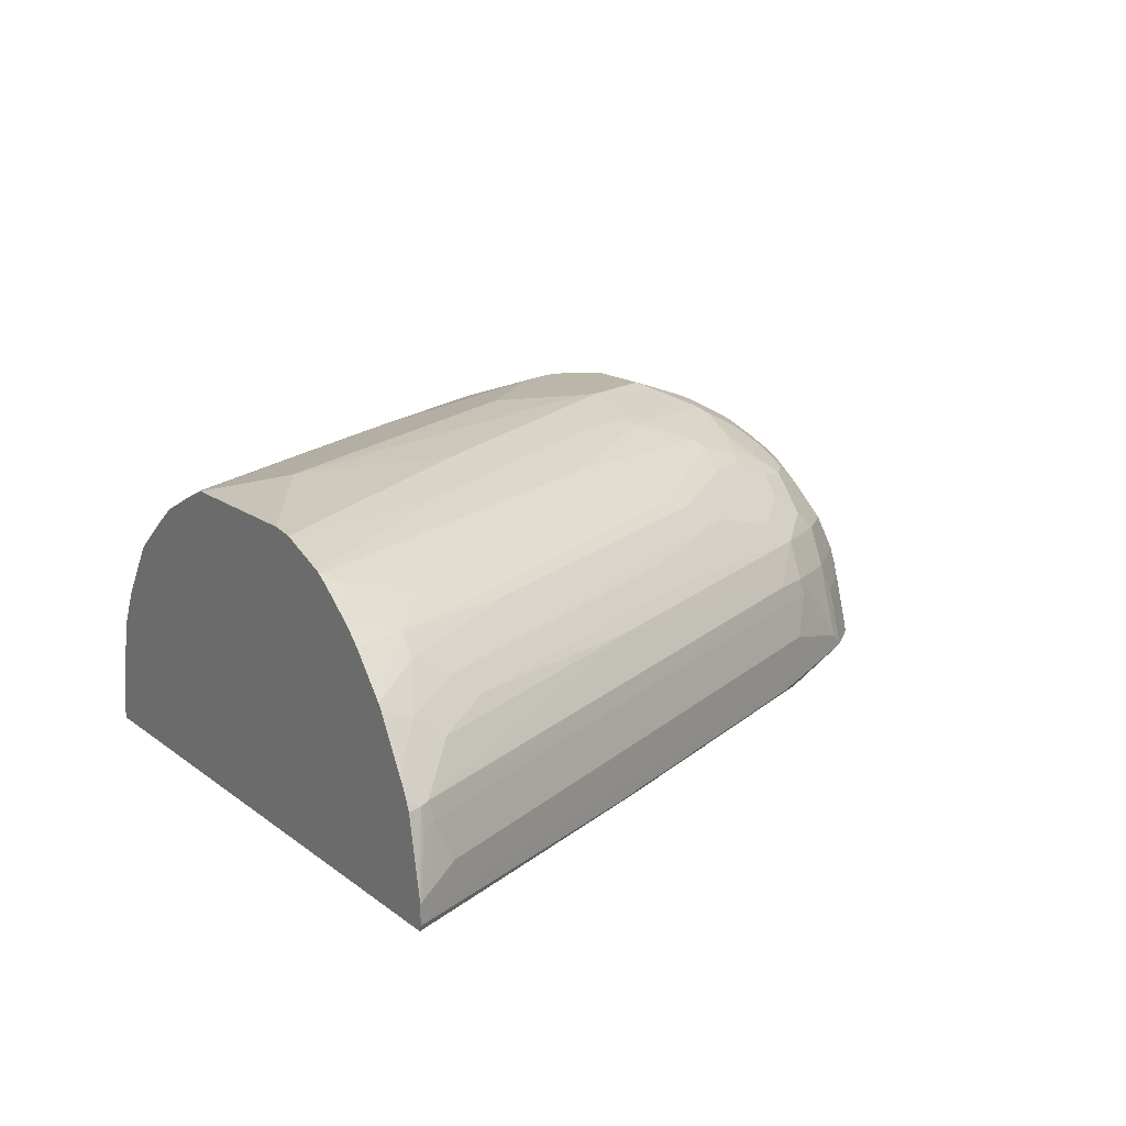
<metadata>
{"format":"obj","ext":"obj","renderer":"f3d","projection":"perspective","resolution":1024,"background":"white","views":[{"elev":14.1,"azim":-121.3,"up":"+Y"}]}
</metadata>
<code>
v 0.3641 0.0982 0.0444
v 0.3641 0.07921 0.0444
v 0.3499 0.179 0.0444
v 0.3673 0.1013 0.05067
v 0.4433 0.1203 0.2027
v 0.4559 0.114 0.228
v 0.4369 0.09502 0.19
v 0.3714 0.07403 0.059
v 0.3618 0.07403 0.0444
v 0.4559 0.09502 0.228
v 0.4094 0.07403 0.135
v 0.3309 0.2169 0.0444
v 0.3325 0.2185 0.04757
v 0.3514 0.1805 0.04757
v 0.3673 0.1583 0.06971
v 0.4812 0.1773 0.2976
v 0.5382 0.1773 0.4117
v 0.5382 0.1203 0.3927
v 0.5509 0.114 0.418
v 0.5445 0.1077 0.4053
v -0.299 0.07403 0.0444
v 0.4306 0.07403 0.1774
v 0.5445 0.08869 0.4053
v 0.2913 0.2724 0.0444
v 0.2945 0.2755 0.04757
v 0.3325 0.2374 0.06654
v 0.4084 0.2374 0.1995
v 0.4274 0.2185 0.2185
v 0.4844 0.1995 0.3135
v 0.5414 0.1995 0.4275
v 0.5509 0.171 0.437
v 0.5699 0.152 0.4749
v 0.5509 0.09502 0.418
v -0.2893 0.07403 0.059
v -0.1329 0.076 0.342
v -0.1425 0.08551 0.3515
v -0.1583 0.08869 0.3293
v -0.3008 0.07921 0.0444
v 0.4303 0.07403 0.1881
v 0.5414 0.08077 0.4085
v 0.5319 0.076 0.418
v 0.5509 0.076 0.4749
v 0.5699 0.09502 0.4749
v 0.5636 0.08869 0.4623
v 0.2368 0.3128 0.0444
v 0.2564 0.3135 0.06654
v 0.2945 0.2944 0.0855
v 0.3514 0.2944 0.1805
v 0.4464 0.2944 0.3515
v 0.3894 0.2755 0.2185
v 0.4464 0.2565 0.2945
v 0.4654 0.2185 0.2945
v 0.5414 0.2185 0.4465
v 0.5604 0.1805 0.4654
v 0.5668 0.1678 0.4781
v 0.5699 0.171 0.4939
v 0.5858 0.1108 0.5541
v -0.2884 0.07403 0.06043
v -0.2697 0.07403 0.07978
v -0.2679 0.07403 0.08161
v 0.167 0.07403 0.5169
v 0.186 0.07403 0.5358
v 0.01902 0.09502 0.6459
v 0.009557 0.1045 0.6554
v -0.006323 0.1077 0.6332
v -0.1773 0.08869 0.2914
v -0.2723 0.08869 0.1014
v -0.266 0.09502 0.1141
v -0.3008 0.0982 0.0444
v 0.2849 0.07403 0.5116
v 0.5604 0.08077 0.4654
v 0.5636 0.08233 0.4749
v 0.5699 0.09502 0.5699
v 0.5509 0.09502 0.6459
v 0.5129 0.09502 0.7219
v 0.2469 0.07403 0.5358
v 0.2534 0.07403 0.5325
v 0.2817 0.07403 0.5149
v 0.5826 0.1013 0.5509
v 0.214 0.328 0.0444
v 0.2374 0.3324 0.0855
v 0.2754 0.3324 0.1425
v 0.3135 0.3135 0.1615
v 0.3325 0.3324 0.2375
v 0.4464 0.3135 0.3895
v 0.4622 0.3103 0.4117
v 0.5002 0.3103 0.4876
v 0.5034 0.2944 0.4654
v 0.5224 0.2565 0.4465
v 0.5414 0.2374 0.4654
v 0.5509 0.228 0.4939
v 0.5699 0.19 0.5319
v 0.5841 0.114 0.5723
v 0.5841 0.1045 0.5794
v 0.5699 0.19 0.5889
v 0.09503 0.09502 0.6649
v 0.3989 0.09502 0.7219
v 0.2469 0.114 0.8359
v 0.171 0.114 0.8169
v 0.114 0.114 0.7789
v 0.09816 0.1172 0.7757
v 0.06024 0.1172 0.7377
v 0.05069 0.1267 0.7472
v -0.01899 0.114 0.6079
v -0.247 0.09502 0.1521
v -0.266 0.114 0.1141
v -0.2786 0.1203 0.08867
v -0.2786 0.1583 0.06971
v -0.2849 0.152 0.05701
v -0.2802 0.1734 0.05701
v -0.2983 0.1088 0.0444
v 0.5826 0.1013 0.5699
v 0.5636 0.1013 0.6459
v 0.5533 0.09976 0.6649
v 0.5153 0.09976 0.7409
v 0.3419 0.114 0.8359
v 0.1875 0.3394 0.0444
v 0.1804 0.3514 0.06654
v 0.3704 0.3705 0.4275
v 0.3894 0.3514 0.3895
v 0.4084 0.3324 0.3705
v 0.4053 0.3483 0.4117
v 0.4844 0.3135 0.4654
v 0.4781 0.3261 0.4907
v 0.4622 0.3483 0.5256
v 0.5192 0.2913 0.5065
v 0.5161 0.2881 0.4907
v 0.5351 0.2501 0.4717
v 0.5382 0.2533 0.4876
v 0.5572 0.2153 0.5256
v 0.5699 0.171 0.6269
v 0.5699 0.152 0.6459
v 0.5699 0.114 0.6459
v 0.5651 0.1045 0.6554
v 0.5572 0.2153 0.5825
v 0.5509 0.228 0.6079
v 0.2532 0.1203 0.8486
v 0.1773 0.1203 0.8295
v 0.1551 0.1172 0.8137
v 0.0887 0.1267 0.7852
v 0.06969 0.1837 0.7472
v 0.04436 0.1393 0.7346
v 0.006346 0.1583 0.6585
v 0.01268 0.1457 0.6712
v -0.01899 0.133 0.6079
v -0.1456 0.1773 0.3356
v -0.2754 0.1757 0.06654
v -0.2792 0.1802 0.0444
v -0.2833 0.1718 0.0444
v -0.2717 0.1934 0.0444
v -0.2744 0.1888 0.0444
v 0.5271 0.1045 0.7314
v 0.5192 0.114 0.7472
v 0.5082 0.1045 0.7503
v 0.4053 0.1203 0.8295
v 0.3989 0.114 0.8169
v 0.3483 0.1203 0.8486
v 0.1608 0.3508 0.0444
v 0.133 0.3609 0.0444
v 0.171 0.3609 0.09502
v 0.2564 0.3705 0.2565
v 0.3325 0.3705 0.3705
v 0.3609 0.3799 0.4559
v 0.3894 0.3705 0.4654
v 0.4274 0.3514 0.4654
v 0.4433 0.3483 0.4876
v 0.4591 0.3451 0.5097
v 0.4464 0.3514 0.5034
v 0.4243 0.3673 0.5256
v 0.4496 0.3546 0.5383
v 0.4622 0.3483 0.5636
v 0.5192 0.2913 0.5825
v 0.5651 0.171 0.6482
v 0.5636 0.1837 0.6332
v 0.5572 0.152 0.6712
v 0.5572 0.114 0.6712
v 0.5255 0.2786 0.5952
v 0.5445 0.2406 0.6142
v 0.5445 0.2217 0.6522
v 0.2469 0.133 0.8549
v 0.1614 0.1235 0.8263
v 0.152 0.1306 0.8216
v 0.1014 0.1393 0.7915
v 0.1077 0.1837 0.7852
v 0.1045 0.2137 0.7694
v 0.06657 0.2137 0.7314
v 0.06336 0.1963 0.7346
v 0.04757 0.1568 0.7314
v 0.02535 0.1963 0.6776
v 0.006346 0.1963 0.6396
v 0.009557 0.2137 0.6364
v -0.2374 0.2137 0.1045
v -0.2343 0.2343 0.07606
v -0.2533 0.2153 0.05701
v -0.1045 0.2327 0.3705
v -0.2364 0.2458 0.0444
v 0.5192 0.152 0.7472
v 0.4812 0.133 0.7852
v 0.4702 0.1235 0.7883
v 0.4132 0.1235 0.8263
v 0.4243 0.133 0.8232
v 0.3989 0.133 0.8359
v 0.3419 0.133 0.8549
v 0.07603 0.3799 0.1141
v 0.09503 0.3799 0.133
v 0.133 0.3799 0.171
v 0.19 0.3799 0.228
v 0.209 0.3799 0.247
v 0.2469 0.3799 0.285
v -0.03791 0.3609 0.0444
v 0.3229 0.399 0.5129
v 0.3989 0.3799 0.5319
v 0.4084 0.3705 0.5034
v 0.4496 0.3546 0.5762
v 0.4812 0.3293 0.6016
v 0.5002 0.3103 0.6016
v 0.5461 0.209 0.6673
v 0.5271 0.171 0.7242
v 0.5255 0.2596 0.6522
v 0.5065 0.2786 0.6712
v 0.5224 0.2565 0.6697
v 0.5414 0.2185 0.6697
v 0.2659 0.152 0.8549
v 0.19 0.171 0.8359
v 0.171 0.1354 0.8311
v 0.1614 0.1378 0.8263
v 0.1394 0.1583 0.8106
v 0.1204 0.1963 0.7915
v 0.1235 0.2137 0.7883
v 0.1045 0.2517 0.7503
v 0.1235 0.2517 0.7694
v 0.08558 0.2517 0.7314
v 0.02856 0.2137 0.6744
v 0.04757 0.1947 0.7124
v 0.04757 0.2517 0.6744
v -0.1994 0.2327 0.1615
v -0.2321 0.2512 0.0444
v -0.1963 0.2533 0.133
v -0.1963 0.2723 0.09502
v -0.04746 0.2517 0.4654
v 0.5271 0.209 0.7053
v 0.5192 0.19 0.7282
v 0.5002 0.209 0.7472
v 0.4812 0.152 0.7852
v 0.4179 0.152 0.824
v 0.4084 0.1425 0.8311
v 0.3799 0.171 0.8359
v 0.3609 0.19 0.8359
v 0.3039 0.152 0.8549
v 0.07603 0.3799 0.285
v 0.209 0.399 0.5129
v 0.2279 0.399 0.418
v -0.06334 0.3577 0.0444
v 0.2849 0.399 0.4749
v 0.3419 0.399 0.5509
v 0.3989 0.3799 0.5889
v 0.4306 0.3546 0.6332
v 0.4685 0.3356 0.6142
v 0.4116 0.3736 0.5952
v 0.4812 0.3103 0.6585
v 0.4654 0.3324 0.6317
v 0.5002 0.2913 0.6585
v 0.5034 0.2755 0.6886
v 0.5034 0.2565 0.7077
v 0.5224 0.2185 0.7077
v 0.2469 0.209 0.8359
v 0.209 0.19 0.8359
v 0.19 0.1924 0.8311
v 0.1773 0.1773 0.8295
v 0.1804 0.1947 0.8263
v 0.1614 0.2137 0.8074
v 0.1045 0.2707 0.7314
v 0.1804 0.2327 0.8074
v 0.1614 0.2517 0.7883
v 0.1804 0.2897 0.7694
v 0.1425 0.2897 0.7503
v 0.1425 0.3087 0.7314
v 0.1235 0.3087 0.7124
v 0.1045 0.2897 0.7124
v 0.08558 0.2707 0.7124
v 0.05069 0.2723 0.6459
v -0.1773 0.2913 0.09502
v -0.1941 0.2892 0.0444
v -0.04425 0.2723 0.437
v 0.03169 0.2913 0.5699
v 0.03169 0.3103 0.5319
v -0.1203 0.2913 0.228
v 0.5034 0.2374 0.7266
v 0.4844 0.2374 0.7457
v 0.4844 0.2185 0.7551
v 0.4749 0.209 0.767
v 0.4369 0.19 0.805
v 0.4622 0.19 0.7852
v 0.4654 0.1615 0.7931
v 0.4274 0.1805 0.8121
v 0.3894 0.1805 0.8311
v 0.3704 0.1995 0.8311
v 0.3325 0.2185 0.8311
v 0.3229 0.209 0.8359
v 0.209 0.399 0.5319
v 1.137e-05 0.3609 0.228
v -0.1204 0.3387 0.0444
v 0.3419 0.399 0.5699
v 0.3799 0.3799 0.6269
v 0.3926 0.3736 0.6332
v 0.3894 0.3705 0.6506
v 0.4274 0.3514 0.6506
v 0.4654 0.3135 0.6886
v 0.4464 0.3324 0.6697
v 0.4464 0.3135 0.7077
v 0.4654 0.2565 0.7457
v 0.2469 0.247 0.8169
v 0.2279 0.2114 0.8311
v 0.19 0.2304 0.8121
v 0.209 0.2533 0.8042
v 0.19 0.2723 0.7852
v 0.209 0.3103 0.7662
v 0.171 0.3103 0.7472
v 0.1614 0.3182 0.7314
v 0.171 0.3301 0.7219
v 0.152 0.3301 0.7029
v 0.133 0.3301 0.6839
v 0.1235 0.3277 0.6744
v 0.1077 0.3103 0.6839
v 0.0887 0.2913 0.6839
v 0.05069 0.2913 0.6079
v -0.02533 0.3103 0.399
v 0.02856 0.3182 0.5034
v 0.114 0.3491 0.6079
v -0.09492 0.3111 0.228
v -0.1329 0.3111 0.133
v -0.1329 0.3301 0.05701
v -0.1774 0.3031 0.0444
v 0.0887 0.3293 0.6079
v 0.4464 0.2565 0.7646
v 0.4464 0.2185 0.7837
v 0.4369 0.228 0.786
v 0.3989 0.228 0.805
v 0.3989 0.19 0.824
v 0.3799 0.209 0.824
v 0.3799 0.247 0.805
v 0.3325 0.2565 0.8121
v 0.3229 0.247 0.8169
v 0.133 0.3799 0.4749
v 0.152 0.3799 0.5319
v 0.2279 0.399 0.5699
v -0.1235 0.3372 0.04757
v 0.01902 0.3609 0.285
v -0.1245 0.3367 0.0444
v 0.3229 0.399 0.6079
v 0.3799 0.3752 0.6482
v 0.3704 0.3705 0.6697
v 0.4084 0.3324 0.7077
v 0.4274 0.3135 0.7266
v 0.4274 0.2944 0.7457
v 0.2469 0.2723 0.8042
v 0.2279 0.2493 0.8121
v 0.209 0.3301 0.7409
v 0.2849 0.3166 0.7726
v 0.2754 0.3182 0.7694
v 0.2279 0.3293 0.7472
v 0.19 0.3491 0.7029
v 0.152 0.3491 0.6649
v 0.1235 0.3372 0.6554
v 0.1077 0.3293 0.6459
v 0.03802 0.3491 0.418
v 0.19 0.3681 0.6649
v 0.1235 0.3562 0.5984
v -0.1371 0.3296 0.0444
v 0.4274 0.2755 0.7646
v 0.3989 0.2659 0.786
v 0.3704 0.2755 0.7931
v 0.3419 0.2659 0.805
v 0.3229 0.2723 0.8042
v 0.1425 0.3752 0.5414
v 0.1614 0.3752 0.5794
v 0.02856 0.3562 0.3515
v 0.04757 0.3562 0.4085
v 0.2469 0.399 0.6079
v 0.3419 0.3799 0.6649
v 0.3609 0.3752 0.6673
v 0.3894 0.3324 0.7266
v 0.3989 0.3103 0.7472
v 0.2279 0.3491 0.7219
v 0.2945 0.3135 0.7741
v 0.3609 0.3293 0.7472
v 0.3229 0.3483 0.7282
v 0.2469 0.3483 0.7282
v 0.2374 0.3562 0.7124
v 0.2374 0.3752 0.6744
v 0.1994 0.3752 0.6554
v 0.3989 0.2913 0.7662
v 0.3894 0.2755 0.7837
v 0.3609 0.2913 0.7852
v 0.2469 0.3799 0.6649
v 0.3419 0.3736 0.6776
v 0.3799 0.3372 0.7242
v 0.3419 0.3673 0.6902
f 1 2 9
f 231 274 275
f 231 275 276
f 231 276 277
f 231 277 278
f 231 278 279
f 231 279 272
f 232 280 235
f 235 280 325
f 235 325 281
f 231 273 274
f 235 281 240
f 237 239 282
f 237 282 283
f 238 240 284
f 238 284 285
f 238 285 286
f 238 286 239
f 239 286 287
f 239 287 282
f 240 281 284
f 236 240 238
f 231 271 273
f 230 231 272
f 230 280 232
f 219 220 221
f 220 262 263
f 220 263 221
f 221 263 264
f 221 264 265
f 221 265 222
f 223 249 299
f 223 299 266
f 223 266 267
f 223 267 224
f 224 267 268
f 224 268 269
f 224 269 225
f 225 269 226
f 226 269 227
f 227 269 228
f 228 269 229
f 229 269 270
f 229 270 271
f 229 271 231
f 230 272 280
f 241 265 242
f 242 265 243
f 243 265 288
f 243 288 289
f 257 259 305
f 257 305 306
f 257 306 307
f 257 307 261
f 260 308 262
f 261 307 309
f 261 309 308
f 262 308 263
f 263 308 264
f 264 289 288
f 264 288 265
f 264 308 310
f 264 310 311
f 264 311 289
f 266 312 357
f 266 357 313
f 266 313 268
f 266 268 267
f 266 299 343
f 266 343 312
f 268 314 273
f 257 261 258
f 217 265 241
f 256 305 259
f 256 350 304
f 243 289 290
f 243 290 291
f 243 291 292
f 243 292 293
f 243 293 244
f 244 293 292
f 244 292 294
f 244 294 245
f 245 294 292
f 245 292 295
f 245 295 246
f 246 295 296
f 247 296 297
f 247 297 248
f 248 297 298
f 248 298 299
f 248 299 249
f 250 253 301
f 250 301 300
f 253 302 301
f 256 303 350
f 256 304 305
f 268 270 269
f 217 222 265
f 215 308 260
f 182 226 183
f 183 226 227
f 183 227 228
f 184 228 229
f 185 230 186
f 185 229 231
f 185 231 230
f 186 230 232
f 186 232 235
f 181 226 182
f 186 235 233
f 186 234 188
f 188 234 233
f 189 233 191
f 189 191 190
f 191 233 235
f 191 235 195
f 192 236 193
f 192 195 236
f 193 237 196
f 186 233 234
f 181 225 226
f 180 225 181
f 180 224 225
f 169 259 214
f 169 214 170
f 171 214 215
f 171 215 216
f 171 216 172
f 172 216 177
f 173 217 241
f 173 241 218
f 173 218 197
f 173 197 175
f 174 179 217
f 177 219 178
f 177 216 220
f 177 220 219
f 178 219 179
f 179 219 221
f 179 221 222
f 179 222 217
f 180 203 249
f 180 249 223
f 180 223 224
f 193 196 194
f 193 236 238
f 193 238 239
f 193 239 237
f 205 211 206
f 206 211 207
f 207 211 208
f 208 211 209
f 211 254 252
f 211 252 251
f 211 251 300
f 211 300 346
f 211 346 379
f 211 379 350
f 211 350 303
f 211 303 255
f 212 255 303
f 212 303 256
f 214 257 258
f 214 258 215
f 214 259 257
f 215 260 262
f 215 262 216
f 215 258 261
f 215 261 308
f 205 254 211
f 216 262 220
f 204 253 250
f 204 254 205
f 195 235 240
f 195 240 236
f 197 218 241
f 197 241 242
f 197 242 243
f 197 243 244
f 198 244 201
f 198 201 199
f 199 201 200
f 201 244 245
f 201 245 246
f 201 246 202
f 202 246 296
f 202 296 247
f 202 247 203
f 203 247 248
f 203 248 249
f 204 250 300
f 204 300 251
f 204 251 252
f 204 252 254
f 204 210 253
f 268 313 357
f 268 357 314
f 270 273 271
f 342 374 356
f 342 372 373
f 345 375 376
f 345 376 346
f 345 348 377
f 345 377 378
f 345 378 375
f 346 376 391
f 346 391 379
f 342 373 374
f 347 349 369
f 347 378 377
f 347 377 348
f 350 380 381
f 350 381 351
f 350 379 395
f 350 395 380
f 352 381 397
f 352 397 382
f 352 382 353
f 347 366 378
f 341 371 372
f 341 372 342
f 338 340 339
f 324 326 325
f 328 334 329
f 329 366 331
f 329 331 330
f 329 334 365
f 329 365 364
f 329 364 363
f 329 363 367
f 329 367 391
f 329 391 368
f 329 368 366
f 331 366 332
f 332 347 369
f 332 369 333
f 332 366 347
f 335 370 337
f 335 337 336
f 337 370 371
f 337 371 338
f 338 371 341
f 338 341 340
f 354 383 355
f 354 382 386
f 354 386 383
f 355 383 392
f 373 394 374
f 374 394 385
f 379 390 395
f 379 391 390
f 380 396 381
f 380 395 390
f 380 390 396
f 381 386 397
f 381 396 398
f 381 398 386
f 382 397 386
f 383 386 394
f 383 394 392
f 384 388 389
f 385 394 386
f 386 398 387
f 387 398 396
f 387 396 389
f 387 389 388
f 389 396 390
f 392 394 393
f 372 394 373
f 324 334 326
f 372 393 394
f 370 393 371
f 355 392 370
f 356 374 359
f 358 361 384
f 358 384 362
f 359 374 385
f 359 385 386
f 359 386 387
f 359 387 388
f 359 388 360
f 360 388 361
f 361 388 384
f 362 367 363
f 362 384 389
f 362 389 390
f 362 390 367
f 366 368 378
f 367 390 391
f 368 391 376
f 368 376 375
f 368 375 378
f 370 392 393
f 371 393 372
f 324 365 334
f 323 365 324
f 323 364 365
f 282 328 329
f 282 329 330
f 282 330 331
f 282 331 332
f 282 332 333
f 282 333 283
f 285 326 334
f 285 334 286
f 286 334 328
f 286 328 327
f 289 311 335
f 289 335 336
f 289 336 292
f 289 292 290
f 290 292 291
f 292 336 337
f 292 337 338
f 292 338 339
f 292 339 296
f 292 296 295
f 296 339 340
f 282 327 328
f 296 340 297
f 282 286 327
f 281 325 326
f 272 279 280
f 273 314 315
f 273 315 316
f 273 316 274
f 274 316 317
f 274 317 275
f 275 317 318
f 275 318 276
f 276 318 277
f 277 318 319
f 277 319 320
f 277 320 321
f 277 321 278
f 278 321 322
f 278 322 323
f 278 323 324
f 278 324 325
f 278 325 279
f 279 325 280
f 281 326 285
f 281 285 284
f 282 287 286
f 169 256 259
f 297 340 341
f 297 342 298
f 311 370 335
f 312 356 357
f 312 343 342
f 312 342 356
f 314 357 356
f 314 356 315
f 315 317 316
f 315 356 317
f 317 358 318
f 317 356 359
f 317 359 360
f 317 360 361
f 317 361 358
f 318 358 320
f 318 320 319
f 320 358 362
f 320 362 321
f 321 363 322
f 321 362 363
f 322 364 323
f 322 363 364
f 311 355 370
f 297 341 342
f 310 355 311
f 310 382 354
f 298 342 343
f 298 343 299
f 300 301 344
f 300 344 345
f 300 345 346
f 301 302 347
f 301 347 348
f 301 348 345
f 301 345 344
f 302 349 347
f 304 350 351
f 304 351 305
f 305 351 306
f 306 351 381
f 306 381 352
f 306 352 309
f 306 309 307
f 308 309 310
f 309 352 310
f 310 352 353
f 310 353 382
f 310 354 355
f 169 212 256
f 268 273 270
f 168 213 169
f 36 65 37
f 37 66 38
f 37 65 66
f 38 67 68
f 38 68 106
f 38 106 69
f 38 66 67
f 39 42 70
f 40 71 42
f 36 64 65
f 40 42 41
f 42 72 112
f 42 112 73
f 42 73 74
f 42 74 75
f 42 75 76
f 42 76 77
f 42 77 78
f 42 78 70
f 43 57 79
f 42 71 72
f 36 63 64
f 35 63 36
f 35 62 63
f 25 49 50
f 25 50 51
f 25 51 27
f 25 27 26
f 27 51 52
f 27 52 28
f 28 52 29
f 29 52 53
f 29 53 30
f 30 53 54
f 30 54 32
f 30 32 31
f 32 55 56
f 32 56 57
f 32 57 43
f 32 54 55
f 34 58 35
f 35 58 59
f 35 59 60
f 35 60 61
f 35 61 62
f 43 79 72
f 43 72 71
f 43 71 44
f 45 80 46
f 57 94 79
f 57 92 95
f 57 95 93
f 62 96 63
f 62 76 75
f 62 75 97
f 62 97 98
f 62 98 96
f 63 96 99
f 63 99 100
f 63 100 101
f 63 101 102
f 63 102 103
f 63 103 64
f 64 103 65
f 65 104 66
f 65 103 104
f 66 105 68
f 66 68 67
f 66 104 105
f 68 105 104
f 57 93 94
f 25 48 49
f 56 91 92
f 54 90 91
f 46 80 81
f 46 81 82
f 46 82 84
f 46 84 83
f 46 83 47
f 47 83 48
f 48 83 84
f 48 84 85
f 48 85 49
f 49 51 50
f 49 85 86
f 49 86 87
f 49 87 88
f 49 88 51
f 51 88 89
f 51 89 90
f 51 90 52
f 52 90 53
f 53 90 54
f 54 91 56
f 54 56 55
f 56 92 57
f 25 47 48
f 25 46 47
f 25 45 46
f 1 3 4
f 1 4 5
f 1 5 6
f 1 6 7
f 1 7 2
f 2 8 9
f 2 7 10
f 2 10 11
f 2 11 8
f 3 12 13
f 3 13 14
f 3 14 4
f 4 14 15
f 4 15 5
f 5 16 17
f 5 17 18
f 5 18 19
f 5 19 6
f 5 15 16
f 6 19 20
f 6 20 23
f 1 12 3
f 6 23 10
f 1 24 12
f 1 80 45
f 1 9 21
f 169 213 212
f 1 38 69
f 1 69 111
f 1 111 149
f 1 149 148
f 1 148 151
f 1 151 150
f 1 150 196
f 1 196 237
f 1 237 283
f 1 283 333
f 1 333 369
f 1 369 349
f 1 349 302
f 1 302 253
f 1 253 210
f 1 210 159
f 1 159 158
f 1 158 117
f 1 117 80
f 1 45 24
f 68 104 145
f 6 10 7
f 8 22 39
f 17 30 31
f 17 31 19
f 17 19 18
f 19 31 32
f 19 32 43
f 19 43 33
f 19 33 23
f 19 23 20
f 21 34 35
f 21 35 36
f 21 36 37
f 21 37 38
f 22 23 40
f 22 40 41
f 22 41 42
f 22 42 39
f 23 33 43
f 23 43 44
f 23 44 71
f 23 71 40
f 24 45 25
f 16 30 17
f 8 11 22
f 16 29 30
f 14 29 16
f 8 39 70
f 8 70 78
f 8 78 77
f 8 77 76
f 8 76 62
f 8 62 61
f 8 61 60
f 8 60 59
f 8 59 58
f 8 58 34
f 8 34 21
f 8 21 9
f 10 22 11
f 10 23 22
f 12 24 25
f 12 25 13
f 13 25 26
f 13 26 27
f 13 27 14
f 14 27 28
f 14 28 29
f 14 16 15
f 68 145 106
f 1 21 38
f 69 107 108
f 132 173 175
f 132 175 176
f 132 176 133
f 133 176 134
f 134 176 153
f 134 153 152
f 136 177 178
f 136 178 179
f 136 179 174
f 131 217 173
f 137 157 203
f 137 180 138
f 138 181 139
f 138 180 181
f 139 181 140
f 140 182 183
f 140 183 228
f 140 228 184
f 140 181 182
f 141 184 229
f 137 203 180
f 131 174 217
f 131 136 174
f 131 173 132
f 118 162 119
f 119 163 164
f 119 164 120
f 119 162 163
f 120 164 165
f 120 165 166
f 120 166 122
f 120 122 121
f 123 166 124
f 124 166 167
f 124 167 125
f 125 167 166
f 125 166 168
f 125 168 169
f 125 169 170
f 125 170 214
f 125 214 171
f 125 171 172
f 125 172 126
f 126 129 128
f 126 128 127
f 141 229 185
f 141 185 186
f 141 186 187
f 142 187 186
f 155 202 203
f 155 203 157
f 155 157 156
f 159 204 205
f 159 205 206
f 159 206 207
f 159 207 208
f 159 208 209
f 159 209 160
f 159 210 204
f 160 209 161
f 161 209 163
f 161 163 162
f 163 209 211
f 163 211 255
f 163 255 212
f 163 212 213
f 163 213 164
f 164 213 168
f 164 168 165
f 69 106 107
f 155 201 202
f 118 161 162
f 155 200 201
f 154 199 155
f 142 186 188
f 142 188 233
f 142 233 189
f 142 189 143
f 143 190 146
f 143 145 144
f 143 189 190
f 146 190 191
f 146 191 147
f 147 192 193
f 147 193 194
f 147 194 150
f 147 191 195
f 147 195 192
f 150 194 196
f 153 197 244
f 153 244 198
f 153 198 199
f 153 199 154
f 153 176 175
f 153 175 197
f 155 199 200
f 118 160 161
f 165 168 166
f 118 158 159
f 85 87 86
f 87 123 124
f 87 124 125
f 87 125 126
f 87 126 127
f 87 127 88
f 88 127 128
f 88 128 89
f 89 128 90
f 118 159 160
f 90 128 129
f 91 130 92
f 91 129 126
f 91 126 172
f 91 172 177
f 91 177 136
f 91 136 135
f 91 135 130
f 92 130 135
f 92 135 95
f 90 129 91
f 85 166 123
f 85 122 166
f 85 121 122
f 69 108 109
f 69 109 110
f 69 110 111
f 72 79 112
f 73 112 113
f 73 113 74
f 74 113 114
f 74 114 115
f 74 115 75
f 75 115 116
f 75 116 98
f 75 98 97
f 79 94 112
f 80 117 118
f 80 118 81
f 81 118 82
f 82 119 120
f 82 120 84
f 82 118 119
f 84 120 121
f 84 121 85
f 93 95 131
f 93 131 132
f 85 123 87
f 94 132 133
f 107 146 108
f 107 143 146
f 108 147 110
f 108 110 109
f 108 146 147
f 110 148 149
f 110 149 111
f 110 147 150
f 110 150 151
f 110 151 148
f 112 134 113
f 113 134 114
f 114 134 152
f 114 152 115
f 115 152 153
f 115 153 154
f 115 154 155
f 115 155 156
f 115 156 116
f 116 156 157
f 93 132 94
f 106 143 107
f 106 145 143
f 117 158 118
f 103 144 145
f 94 133 134
f 94 134 112
f 95 135 136
f 95 136 131
f 96 98 99
f 98 116 157
f 103 145 104
f 98 137 99
f 99 138 139
f 99 139 101
f 98 157 137
f 99 137 138
f 99 101 100
f 103 142 143
f 103 187 142
f 103 141 187
f 103 143 144
f 103 140 184
f 101 139 140
f 101 103 102
f 101 140 103
f 103 184 141

</code>
